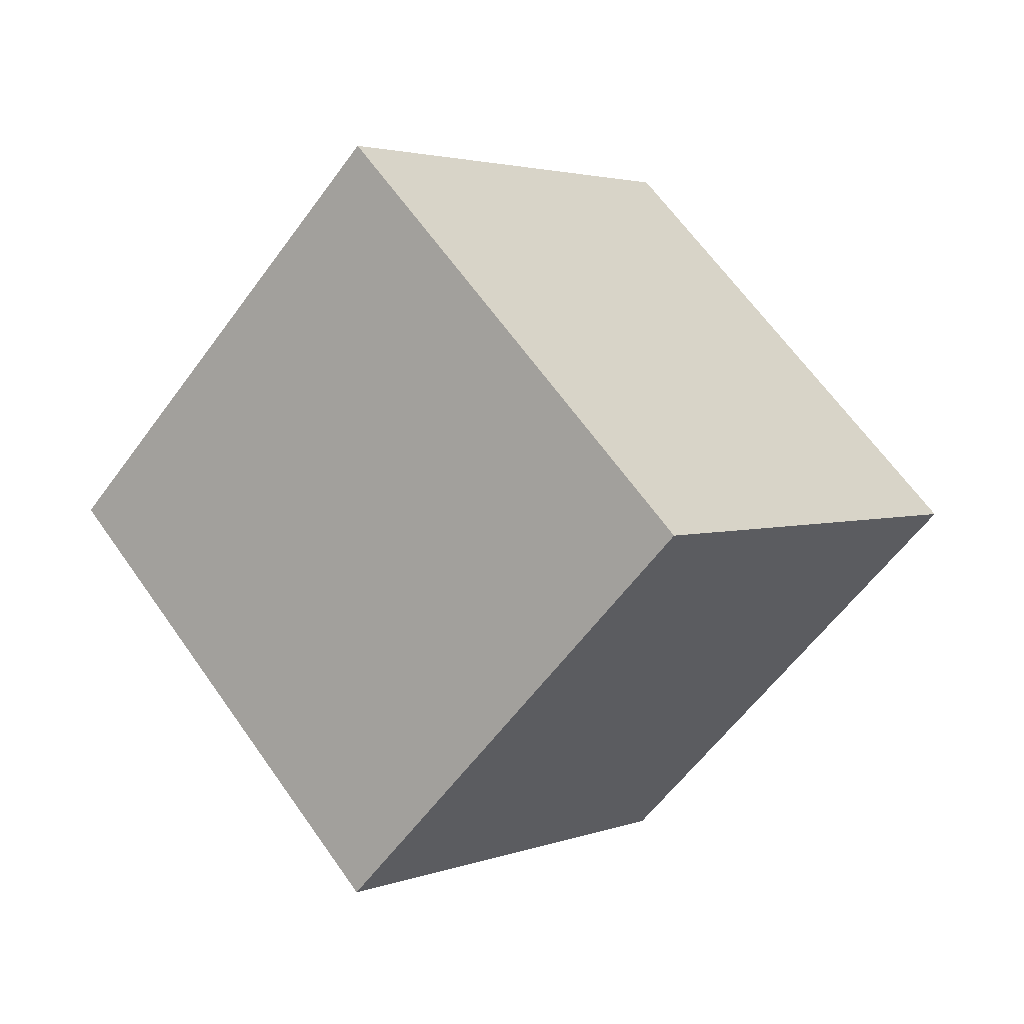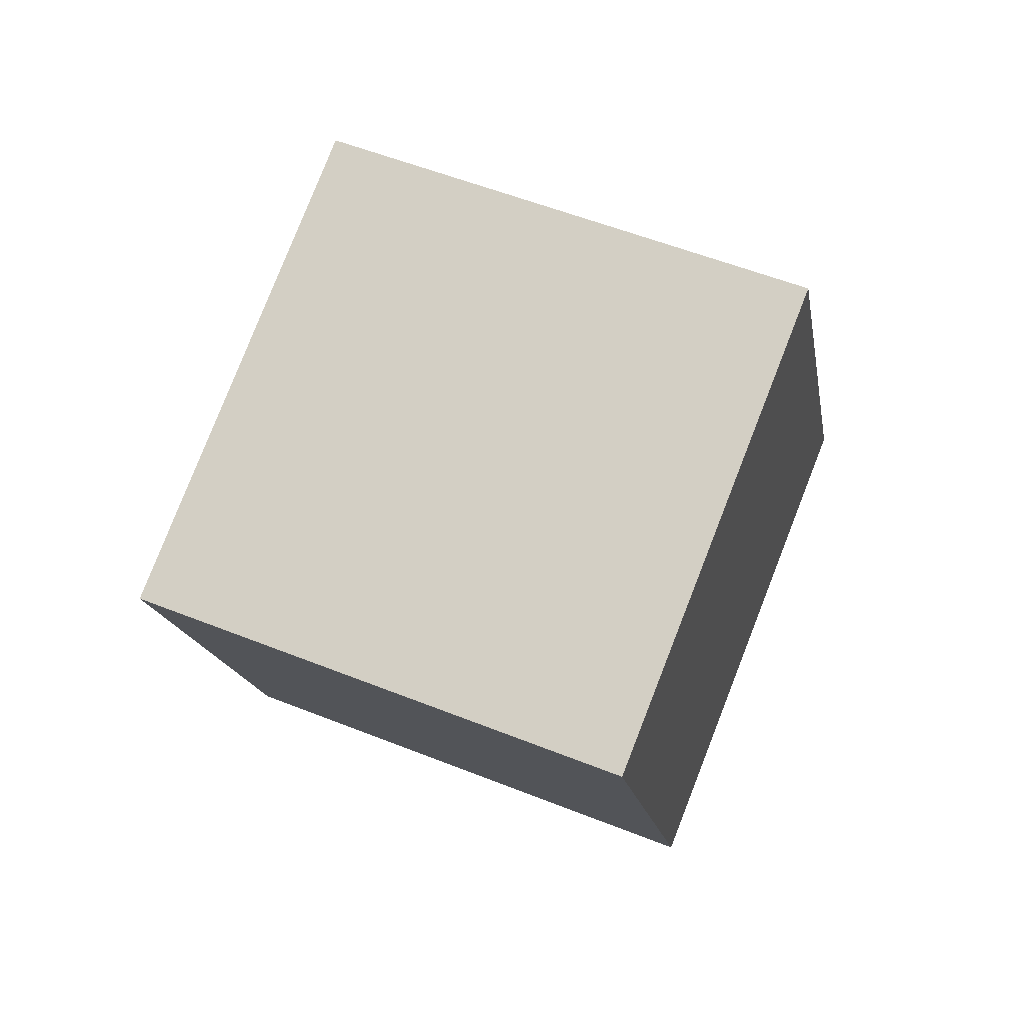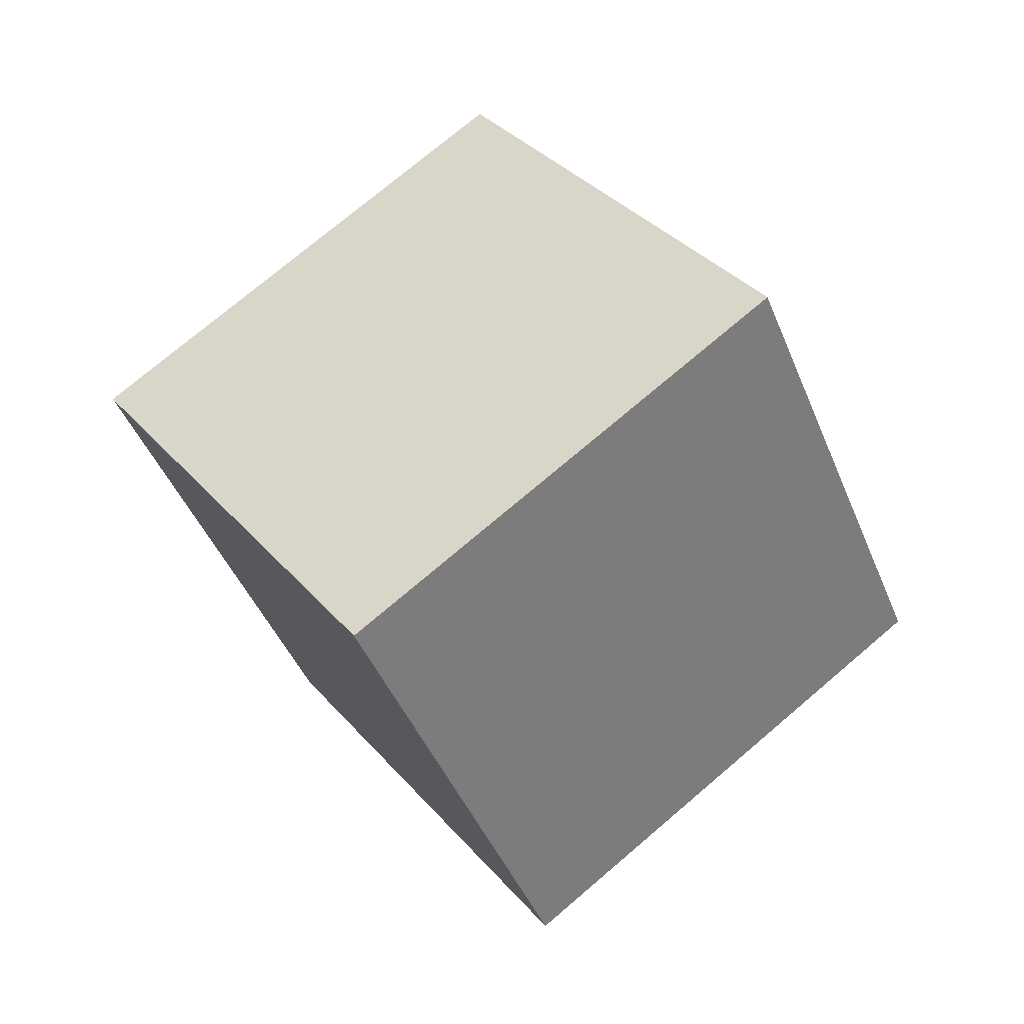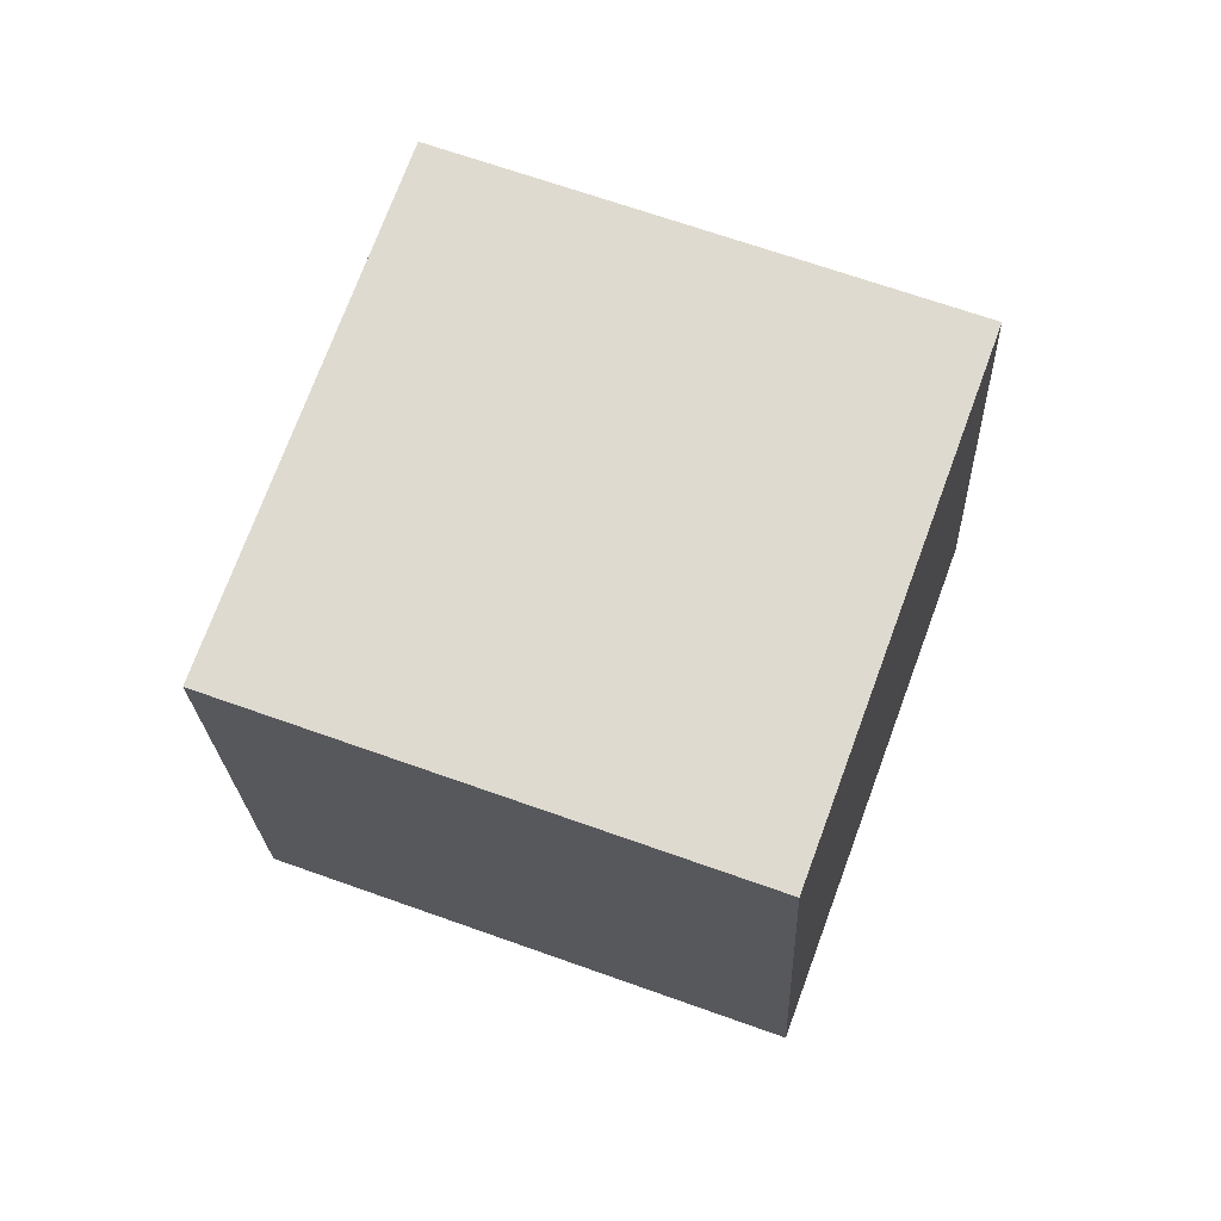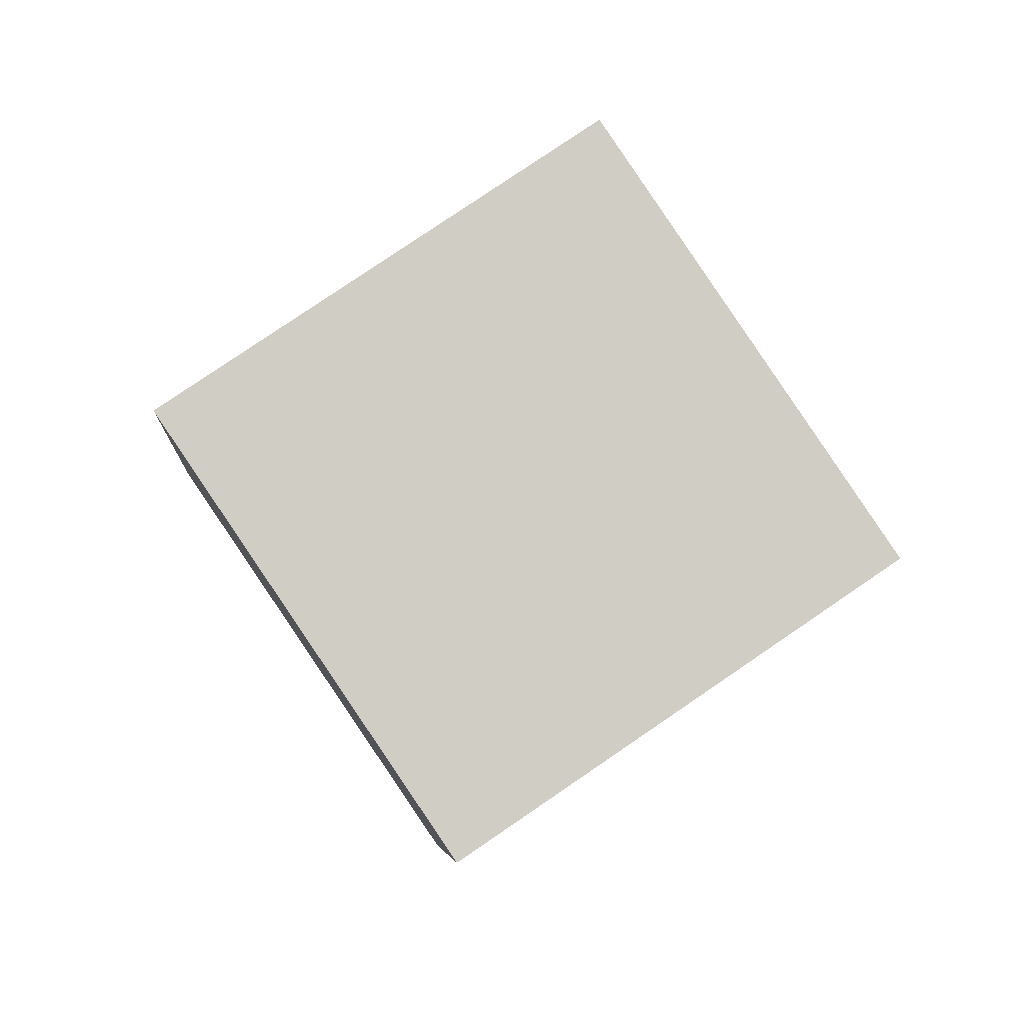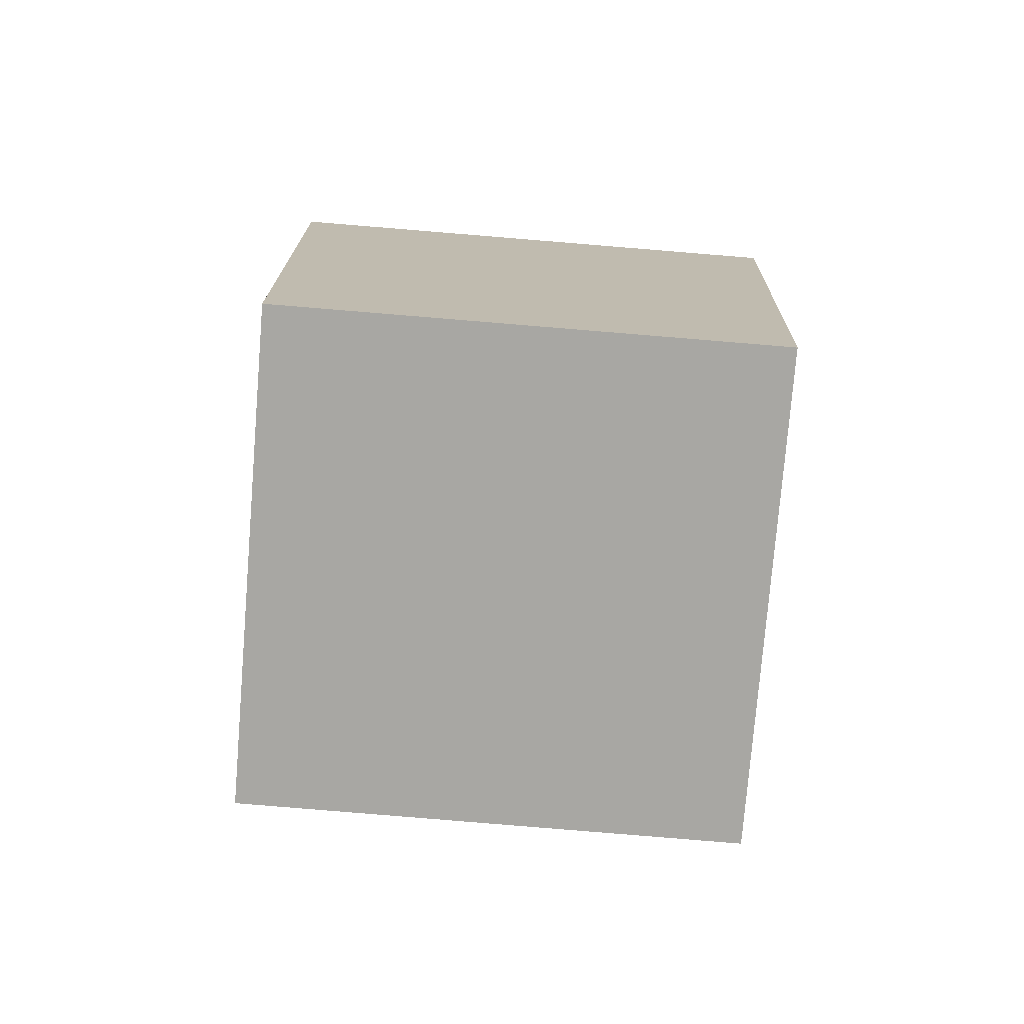
<metadata>
{"format":"obj","ext":"obj","renderer":"f3d","projection":"perspective","resolution":1024,"background":"white","views":[{"elev":43.0,"azim":164.2,"up":"+Y"},{"elev":50.4,"azim":149.5,"up":"+Z"},{"elev":31.4,"azim":-176.8,"up":"+Z"},{"elev":11.7,"azim":123.0,"up":"+Y"},{"elev":10.2,"azim":16.7,"up":"+Y"},{"elev":79.7,"azim":130.8,"up":"+Z"}]}
</metadata>
<code>
v -0.9592 0.003468 -0.2827
v 0.1142 -0.61 0.7841
v -0.5695 0.3202 0.7571
v 0.2755 0.9267 0.2556
v 0.5695 -0.3202 -0.7571
v -0.1142 0.61 -0.7841
v -0.2755 -0.9267 -0.2556
v 0.9592 -0.003468 0.2827
f 1 2 3
f 4 5 6
f 4 1 3
f 6 7 1
f 5 2 7
f 3 8 4
f 1 7 2
f 4 8 5
f 4 6 1
f 6 5 7
f 5 8 2
f 3 2 8

</code>
